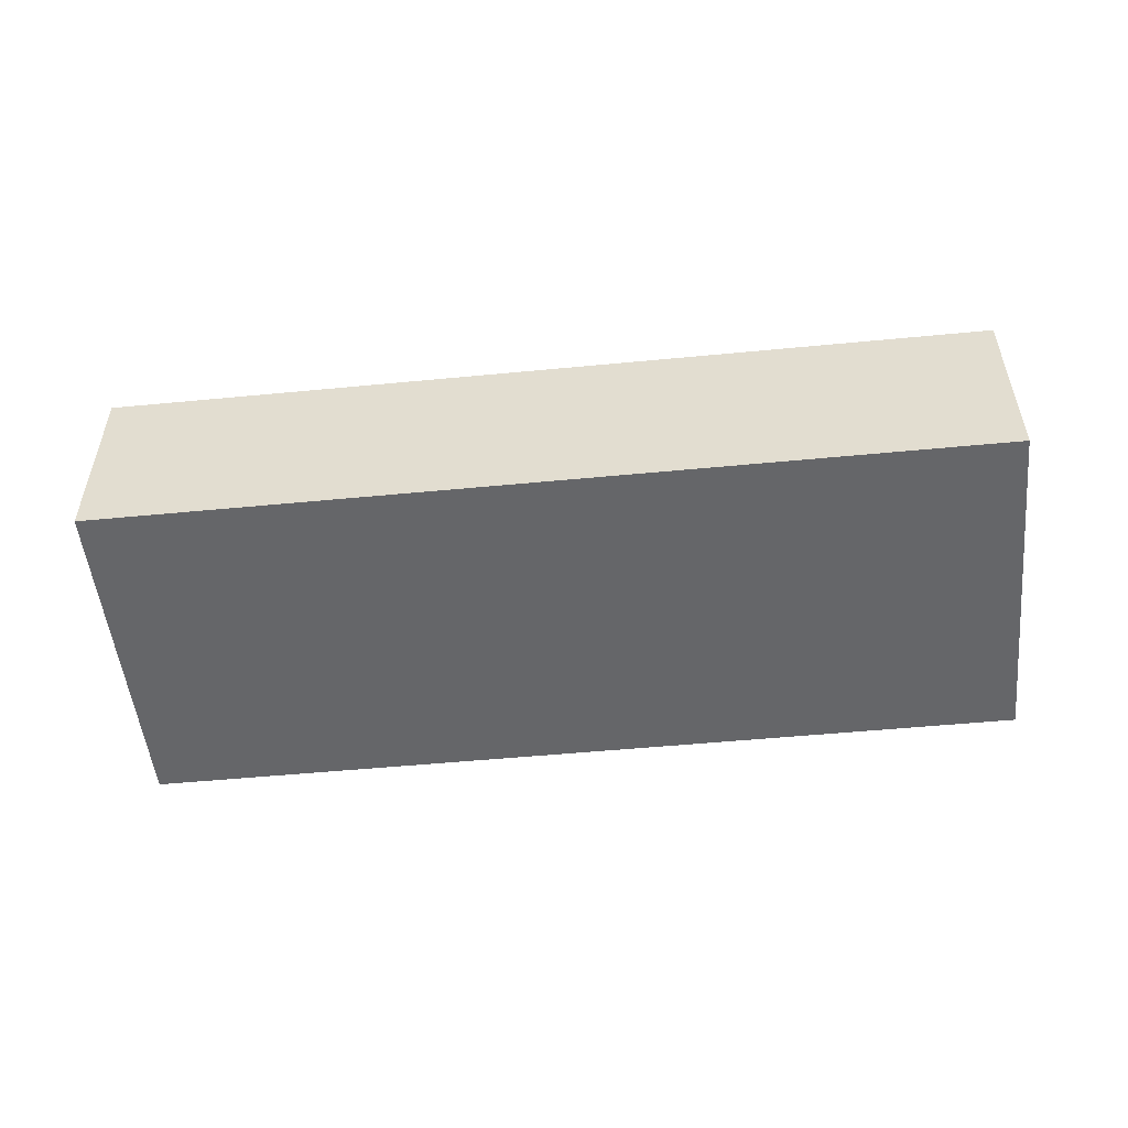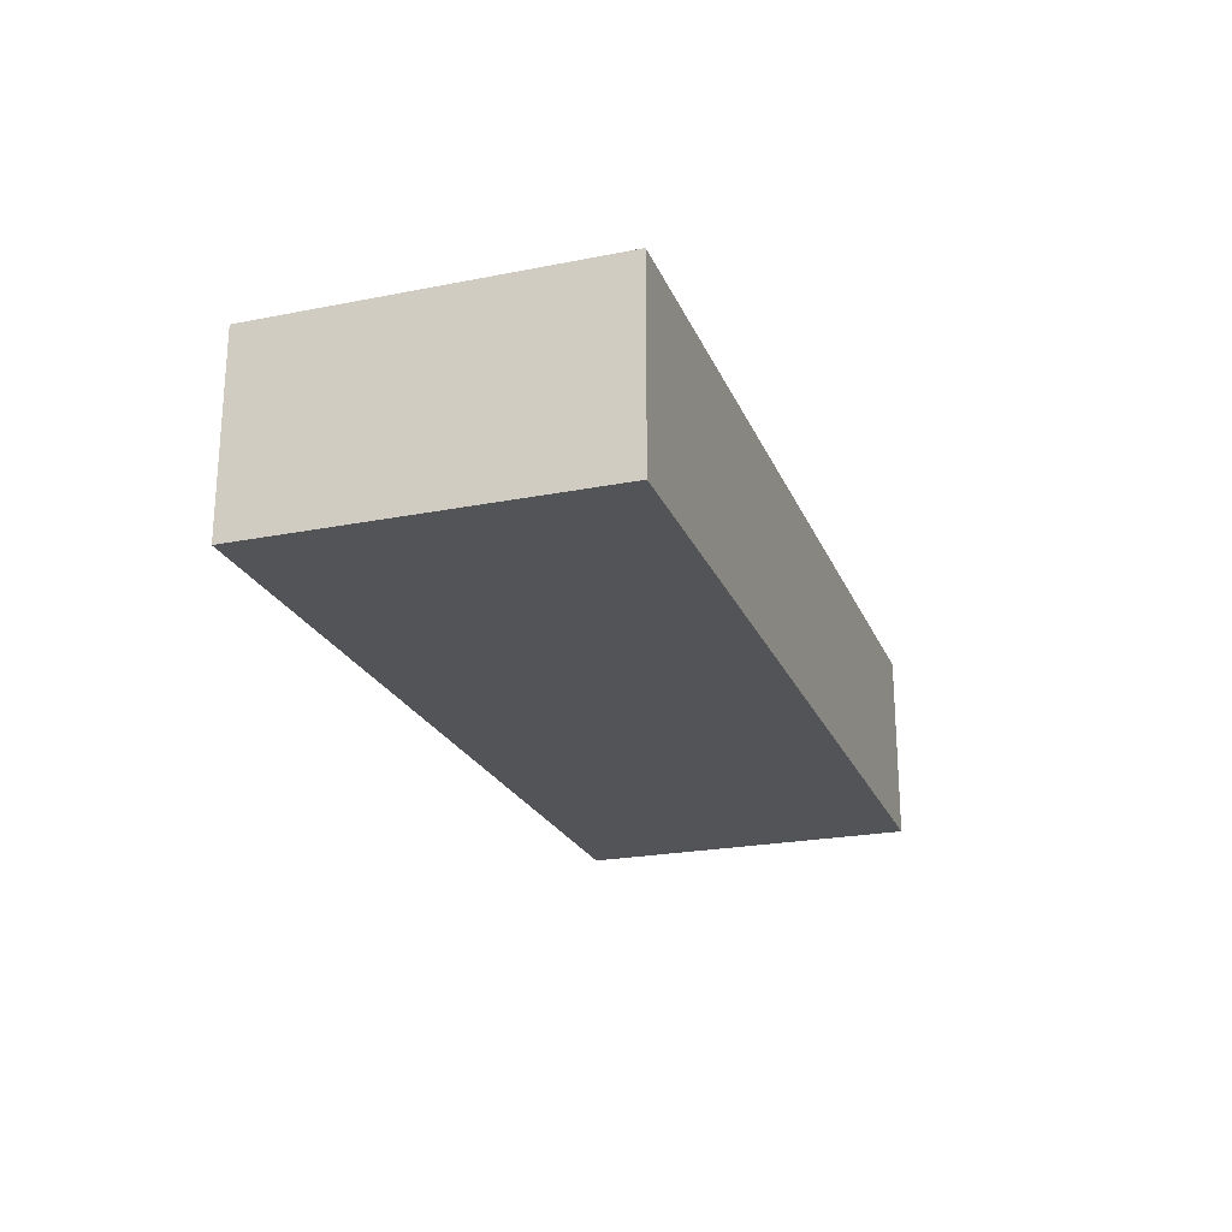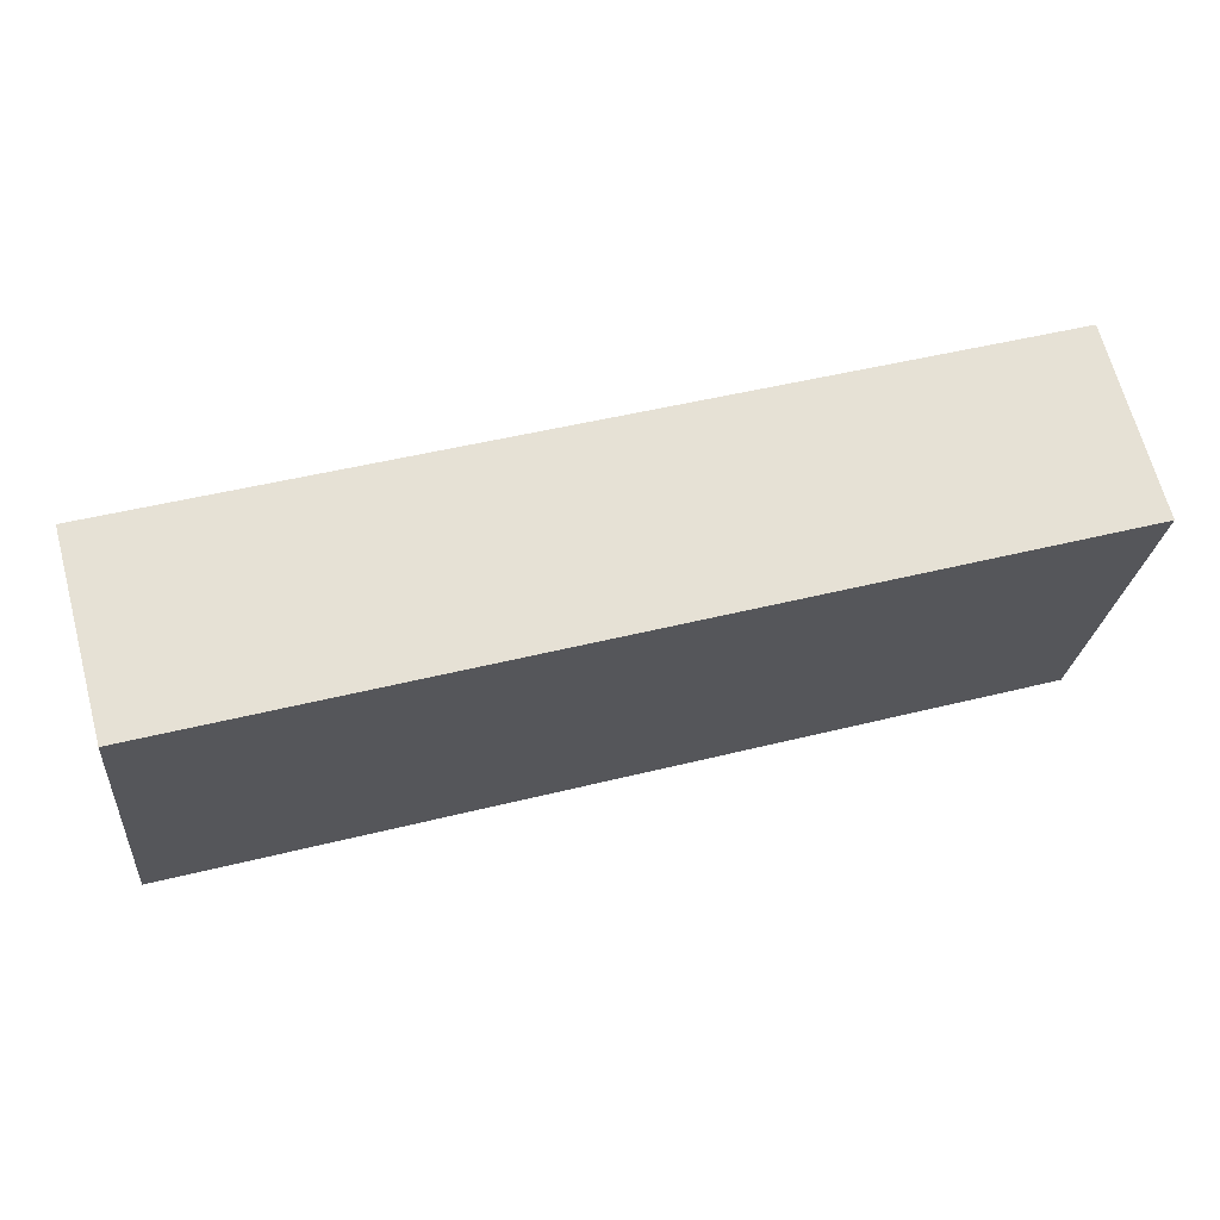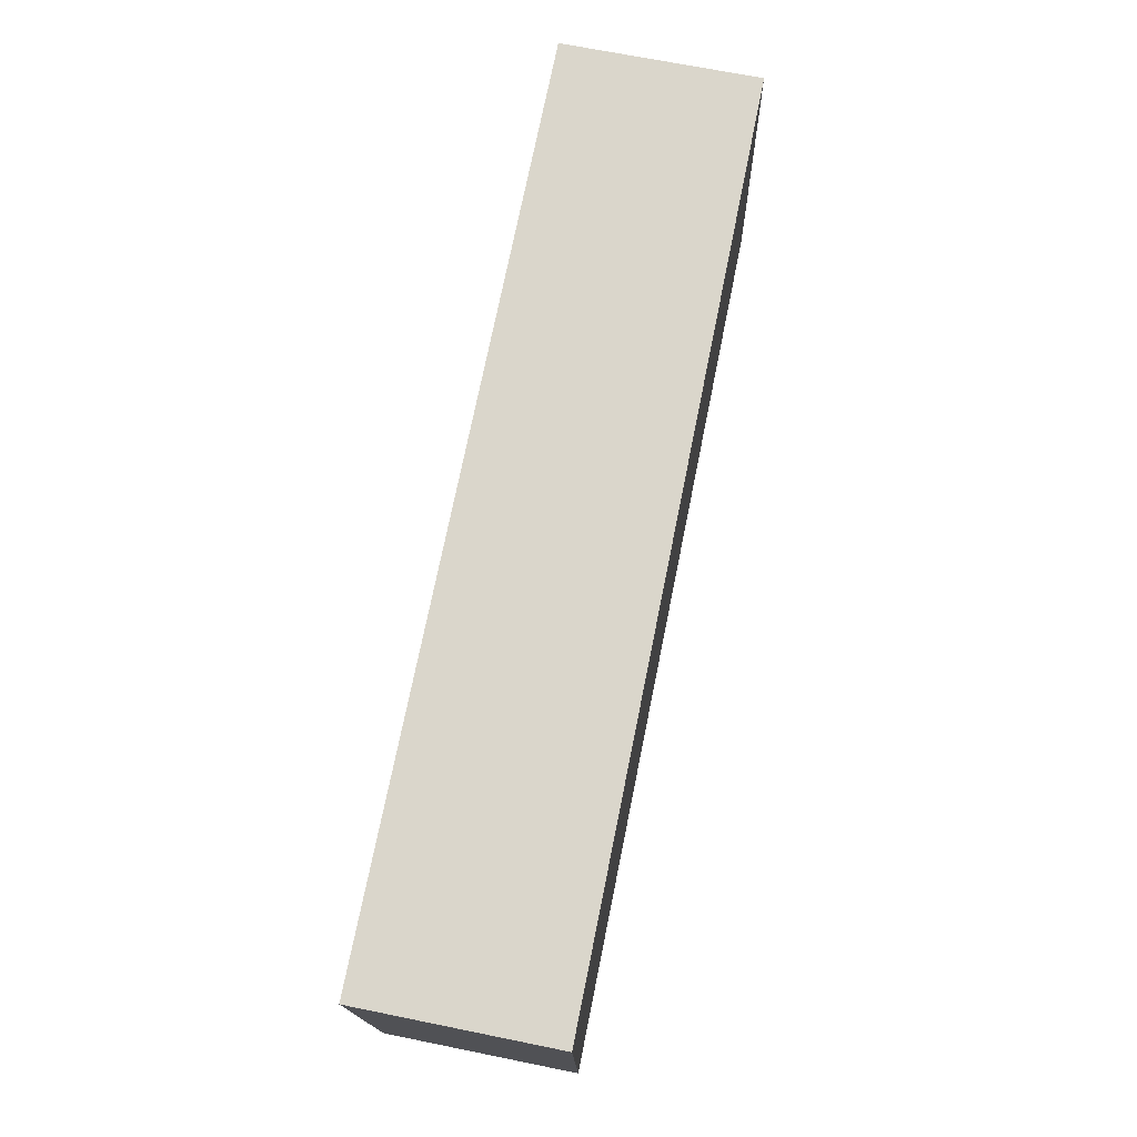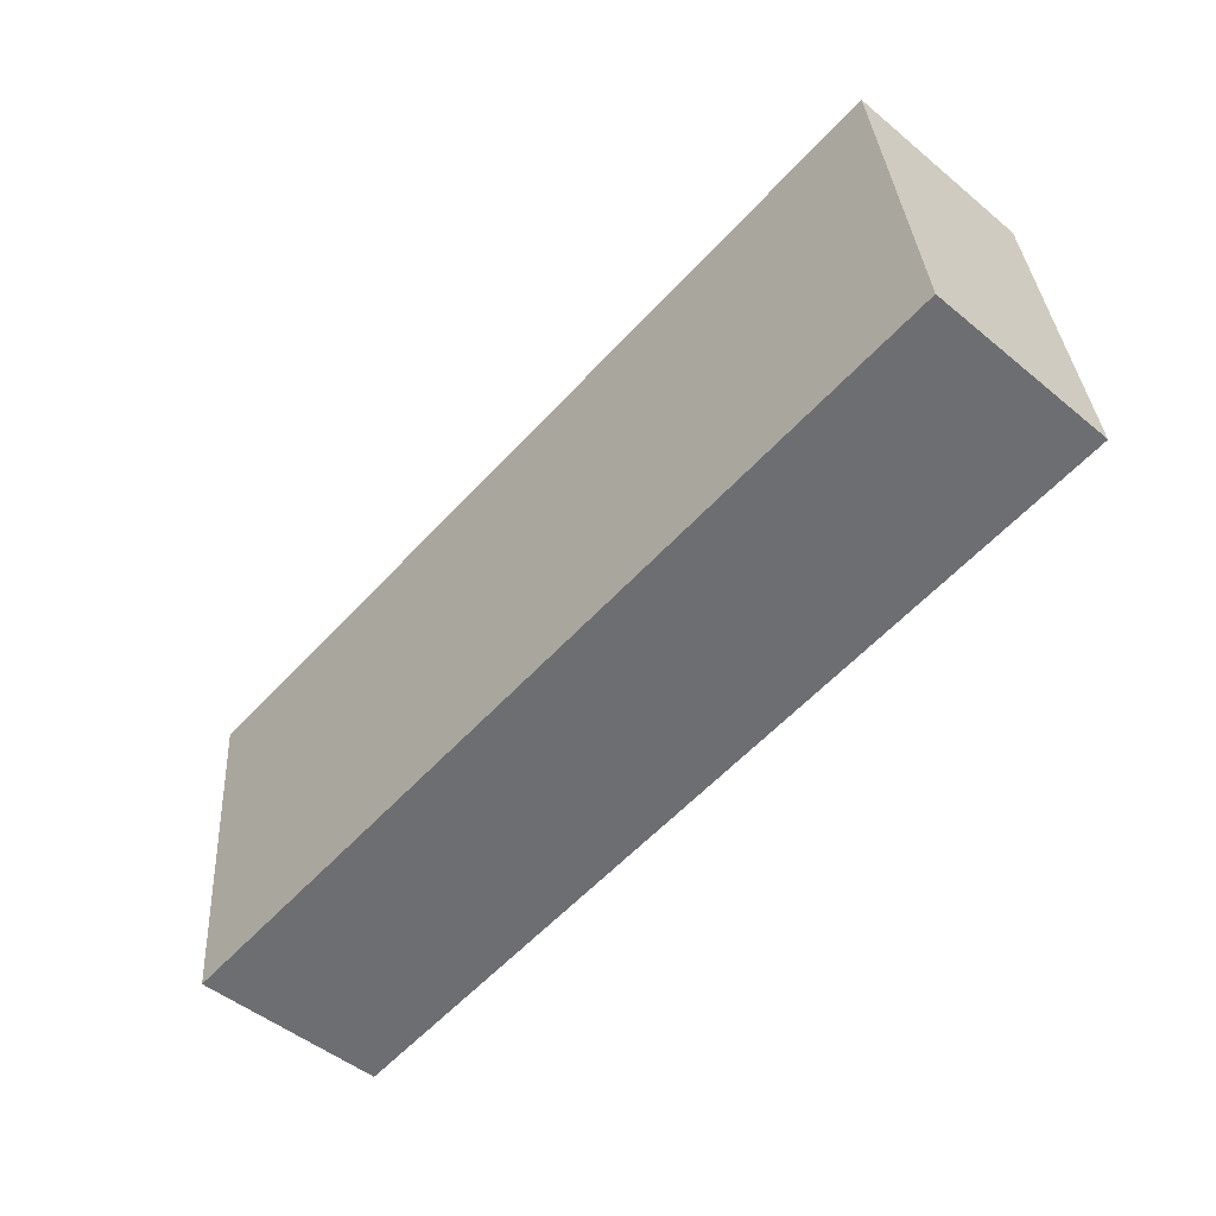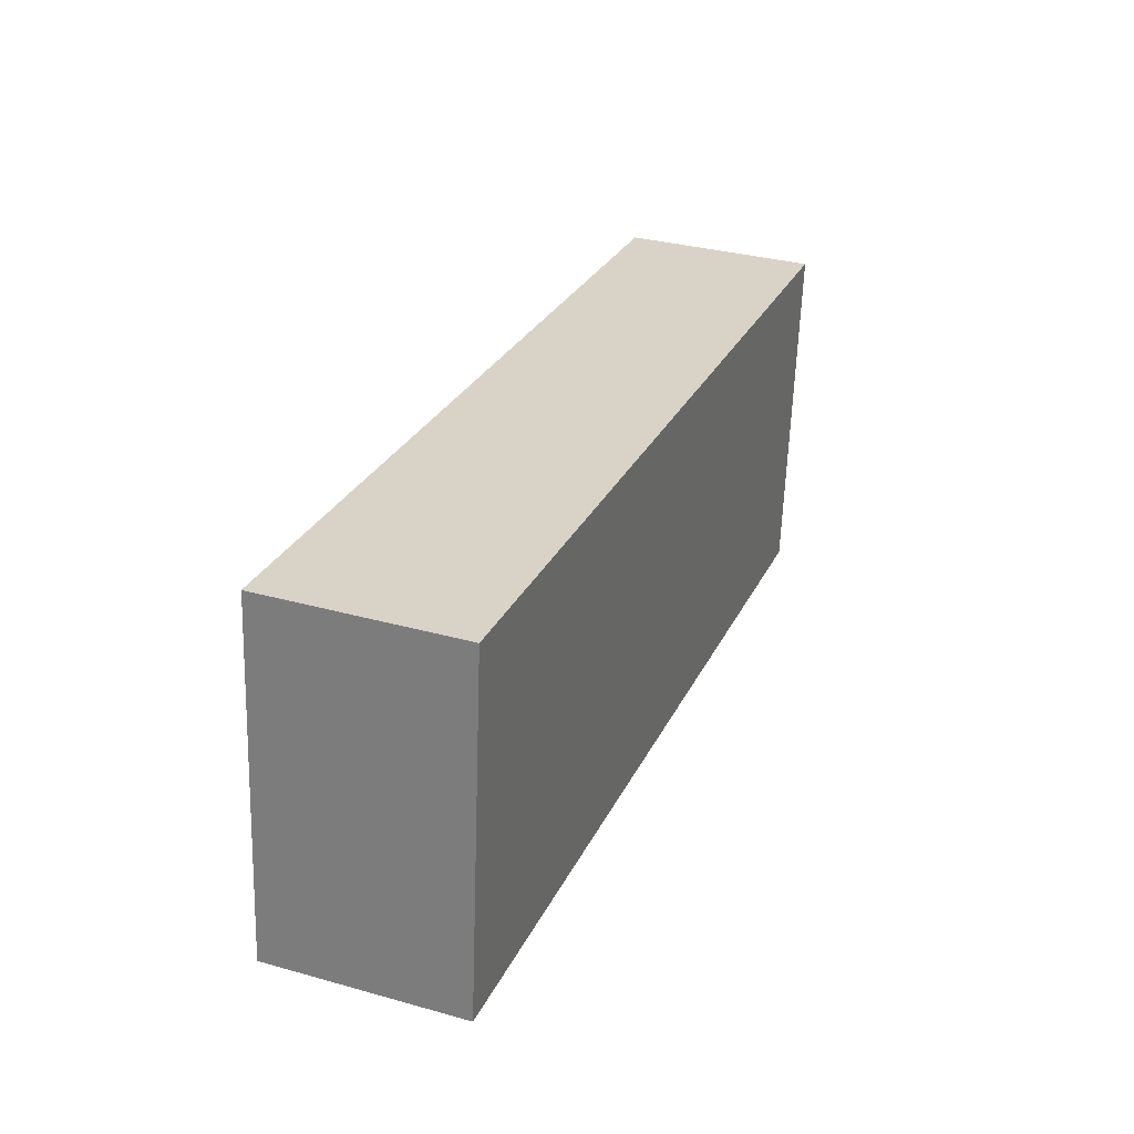
<metadata>
{"format":"obj","ext":"obj","renderer":"f3d","projection":"perspective","resolution":1024,"background":"white","views":[{"elev":-51.9,"azim":0.5,"up":"+Z"},{"elev":-22.9,"azim":103.2,"up":"+Z"},{"elev":67.1,"azim":-15.0,"up":"+Y"},{"elev":68.5,"azim":101.5,"up":"+Y"},{"elev":-50.0,"azim":-132.1,"up":"+Y"},{"elev":32.9,"azim":-69.0,"up":"+Y"}]}
</metadata>
<code>
g default
v -0.5537 -3.612 0.7
v -0.0938 -3.656 0.7
v -0.5366 -3.433 0.7
v -0.0767 -3.477 0.7
v -0.5366 -3.433 0.6
v -0.0767 -3.477 0.6
v -0.5537 -3.612 0.6
v -0.0938 -3.656 0.6
g pCube267
f 1 2 4 3
f 3 4 6 5
f 5 6 8 7
f 7 8 2 1
f 2 8 6 4
f 7 1 3 5

</code>
